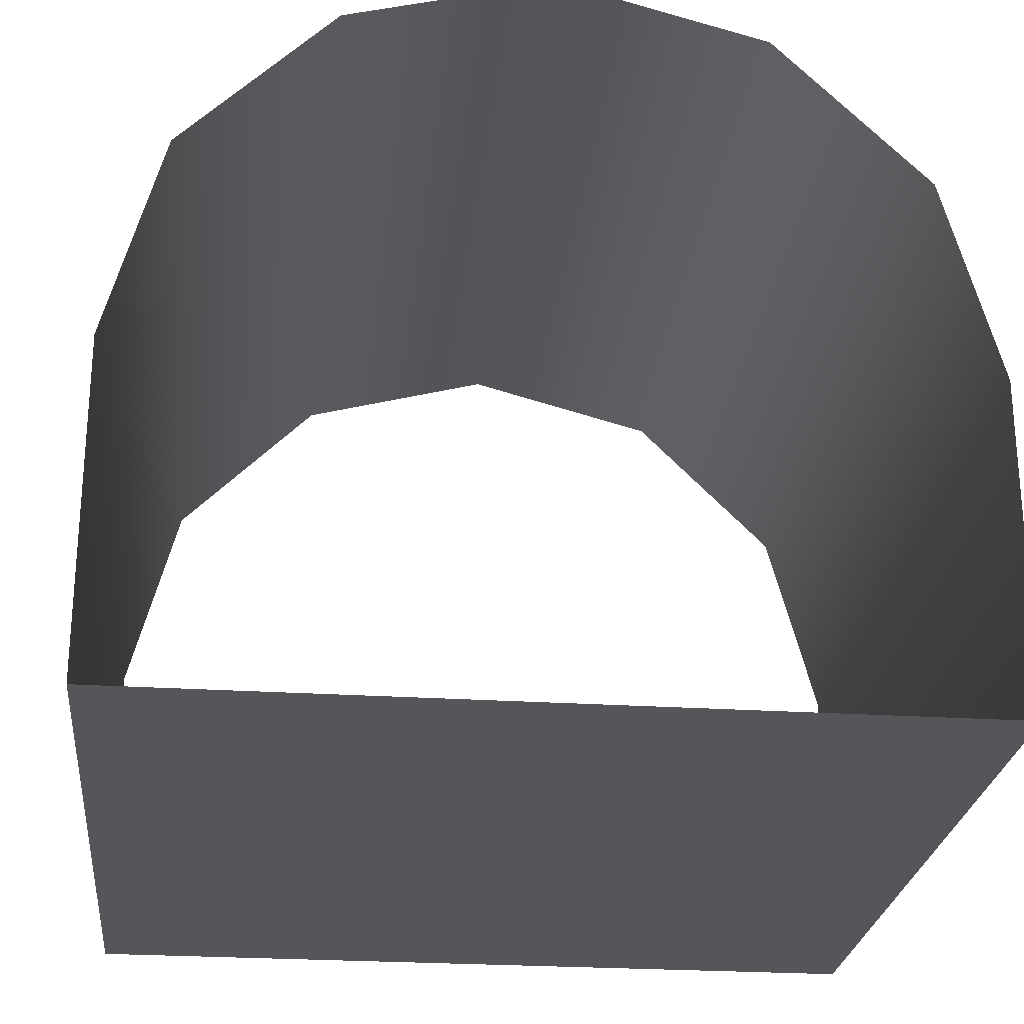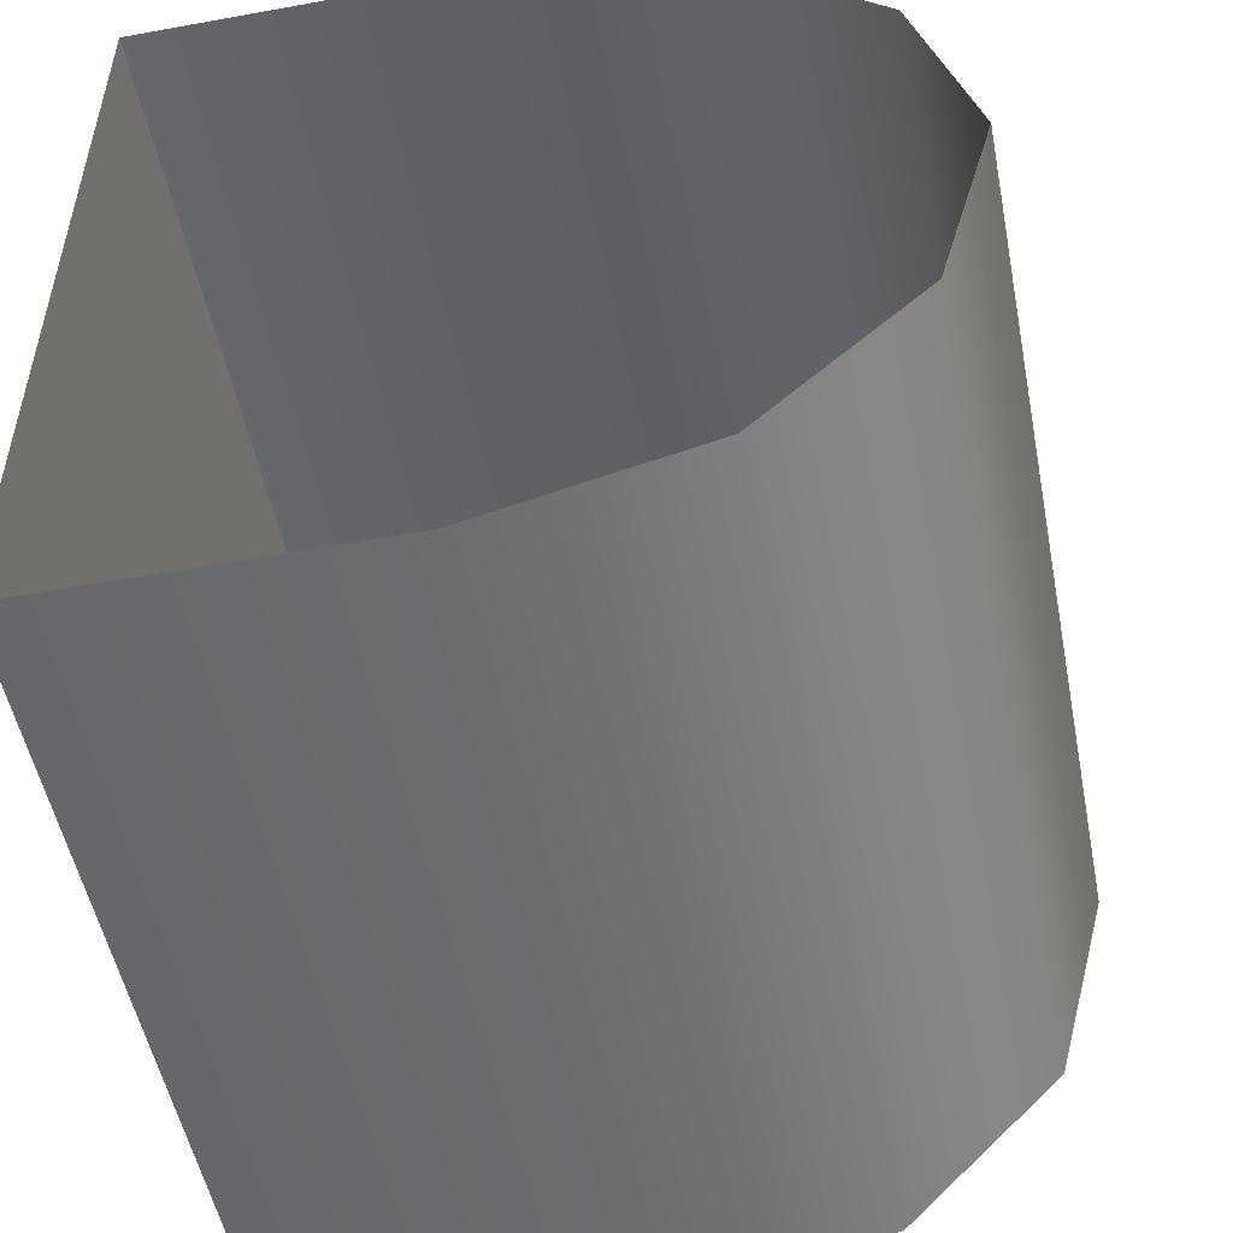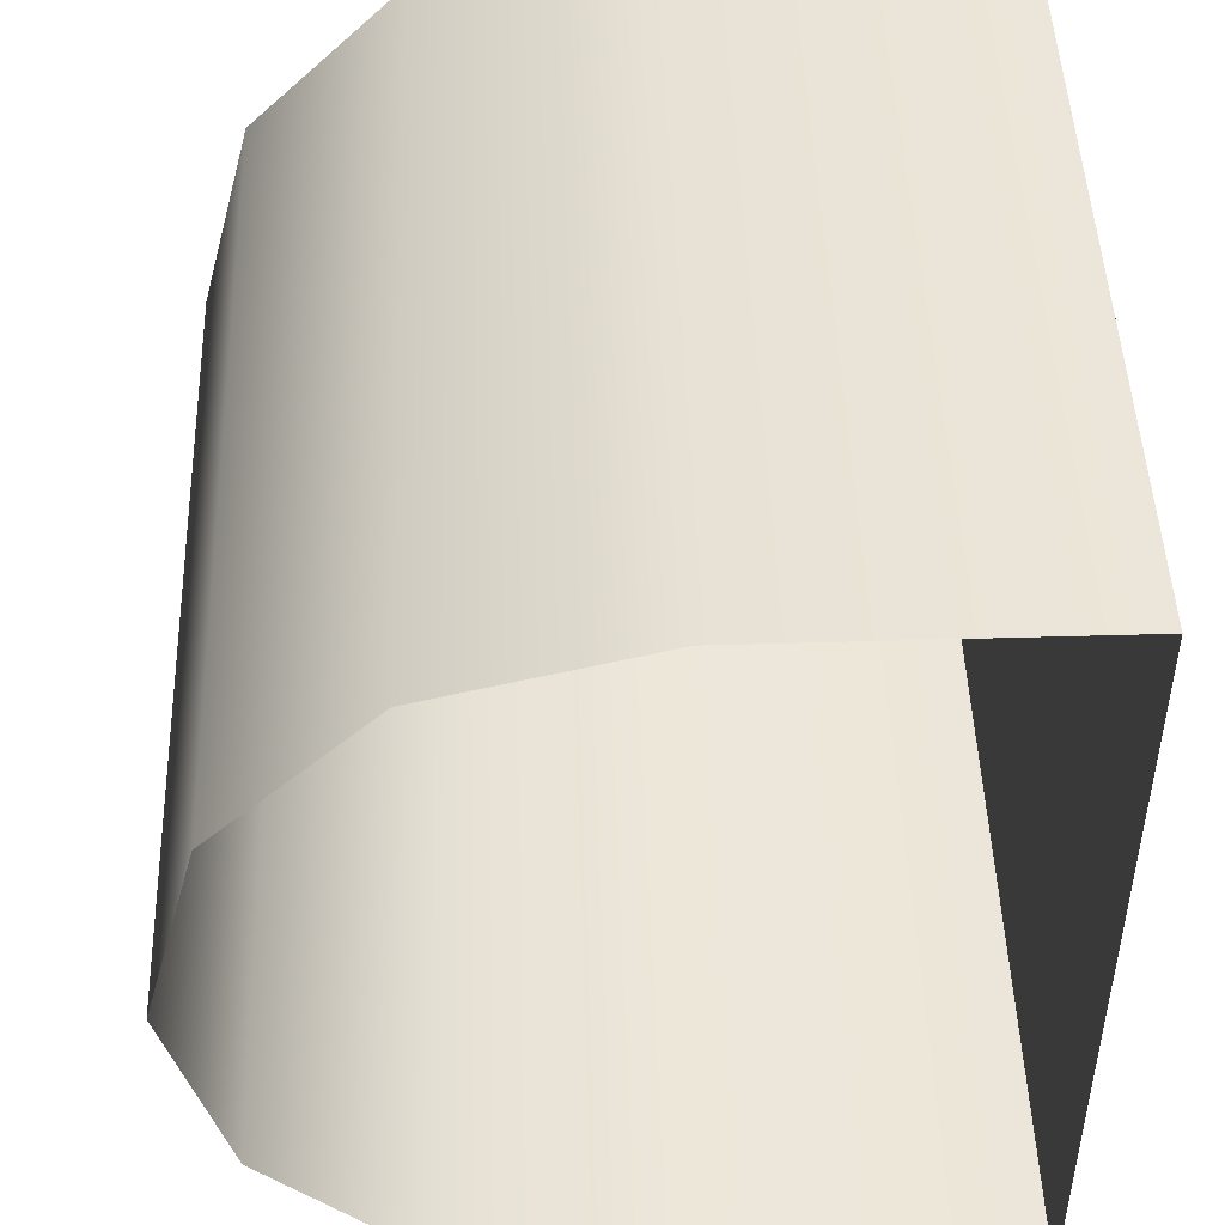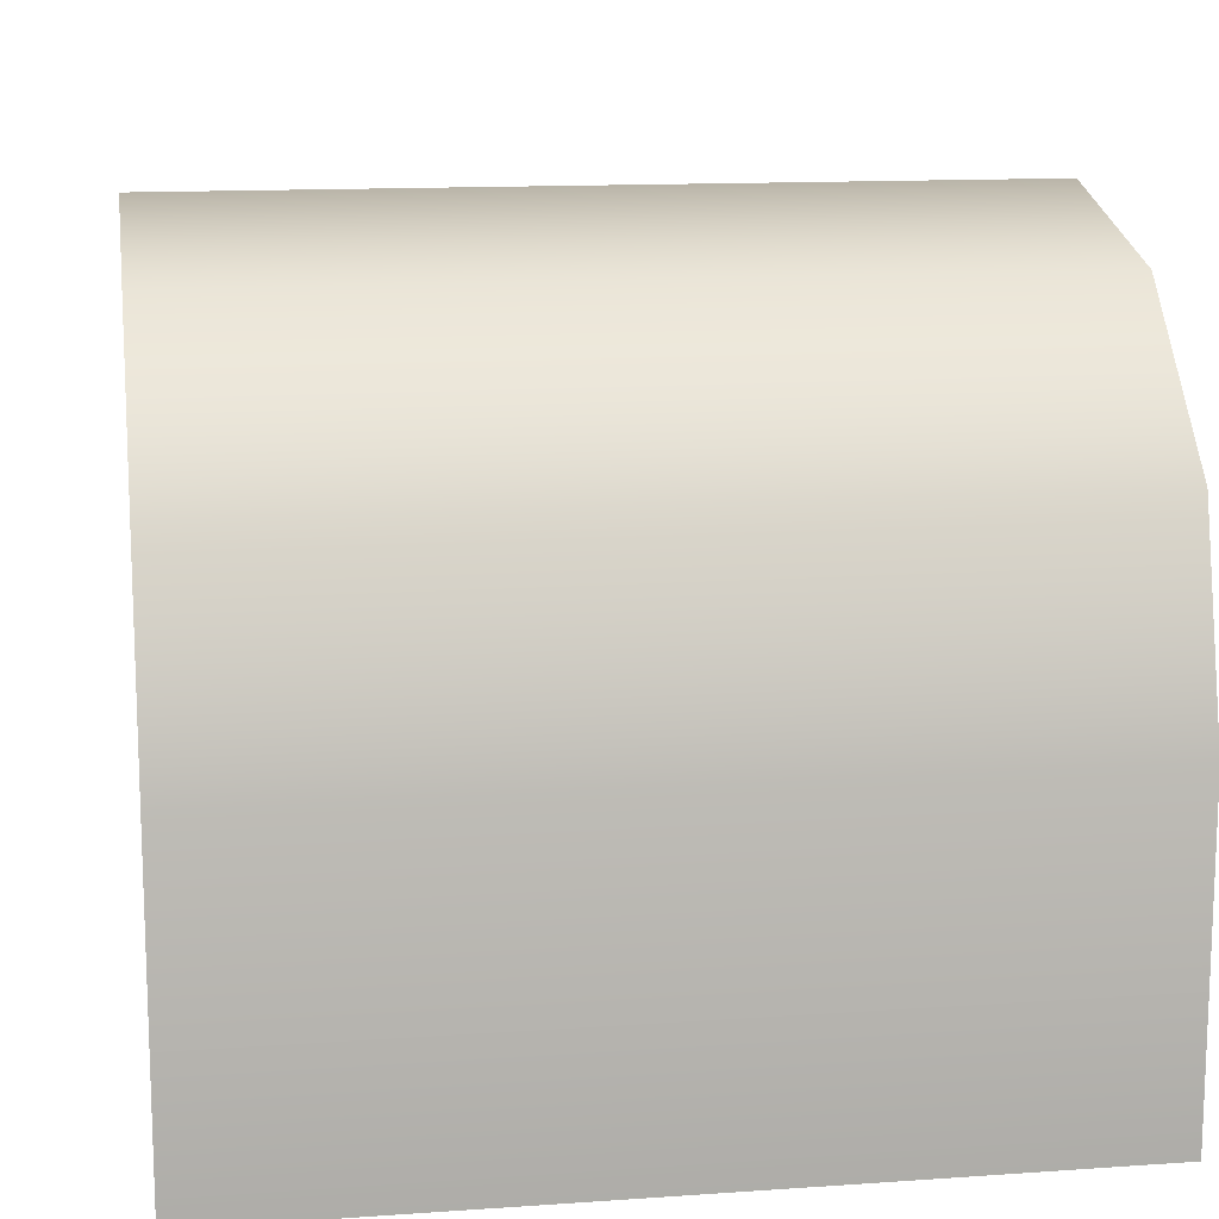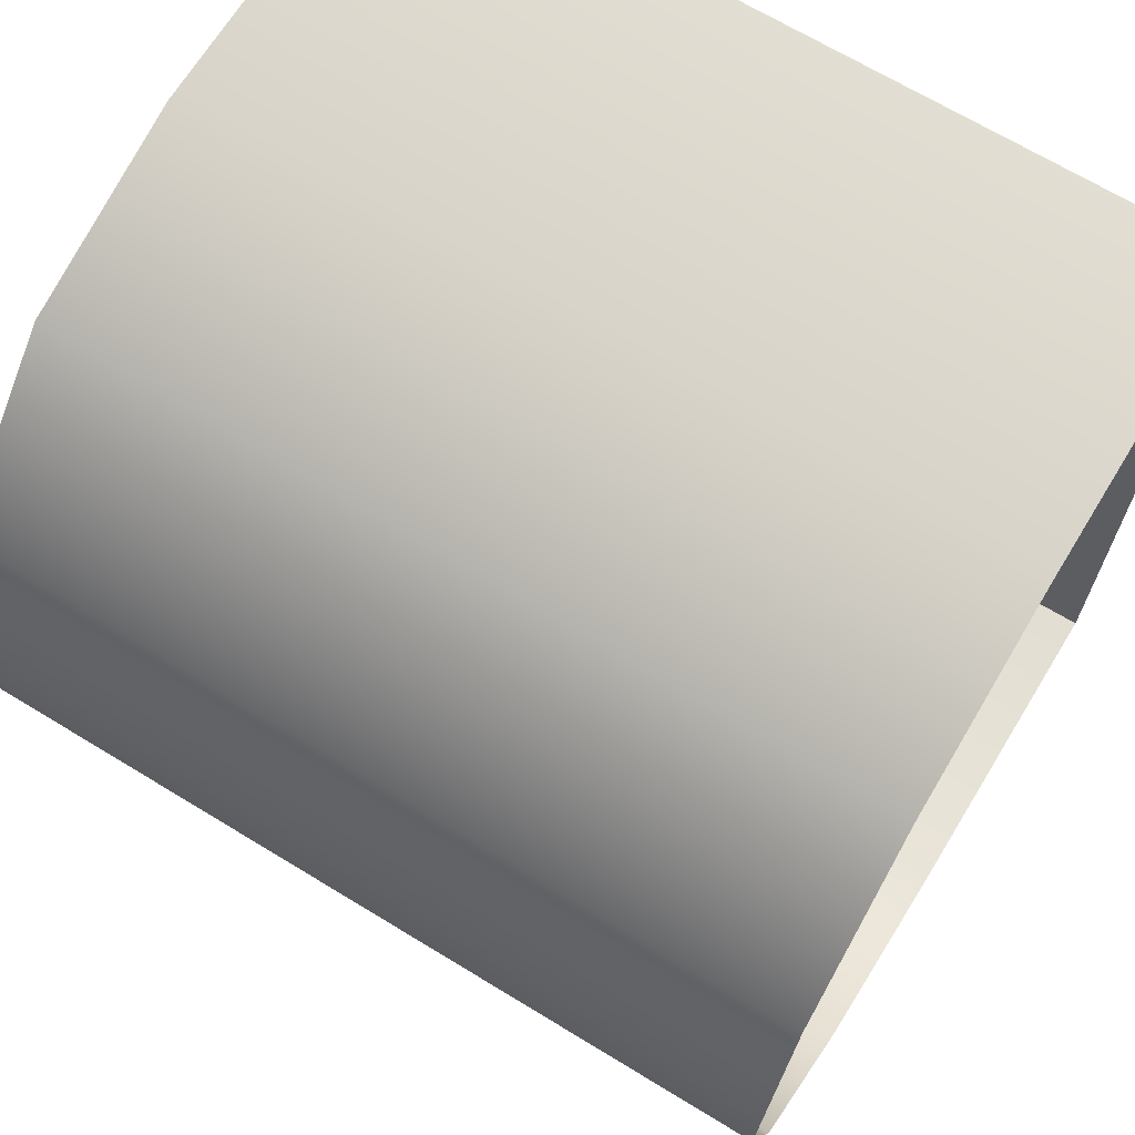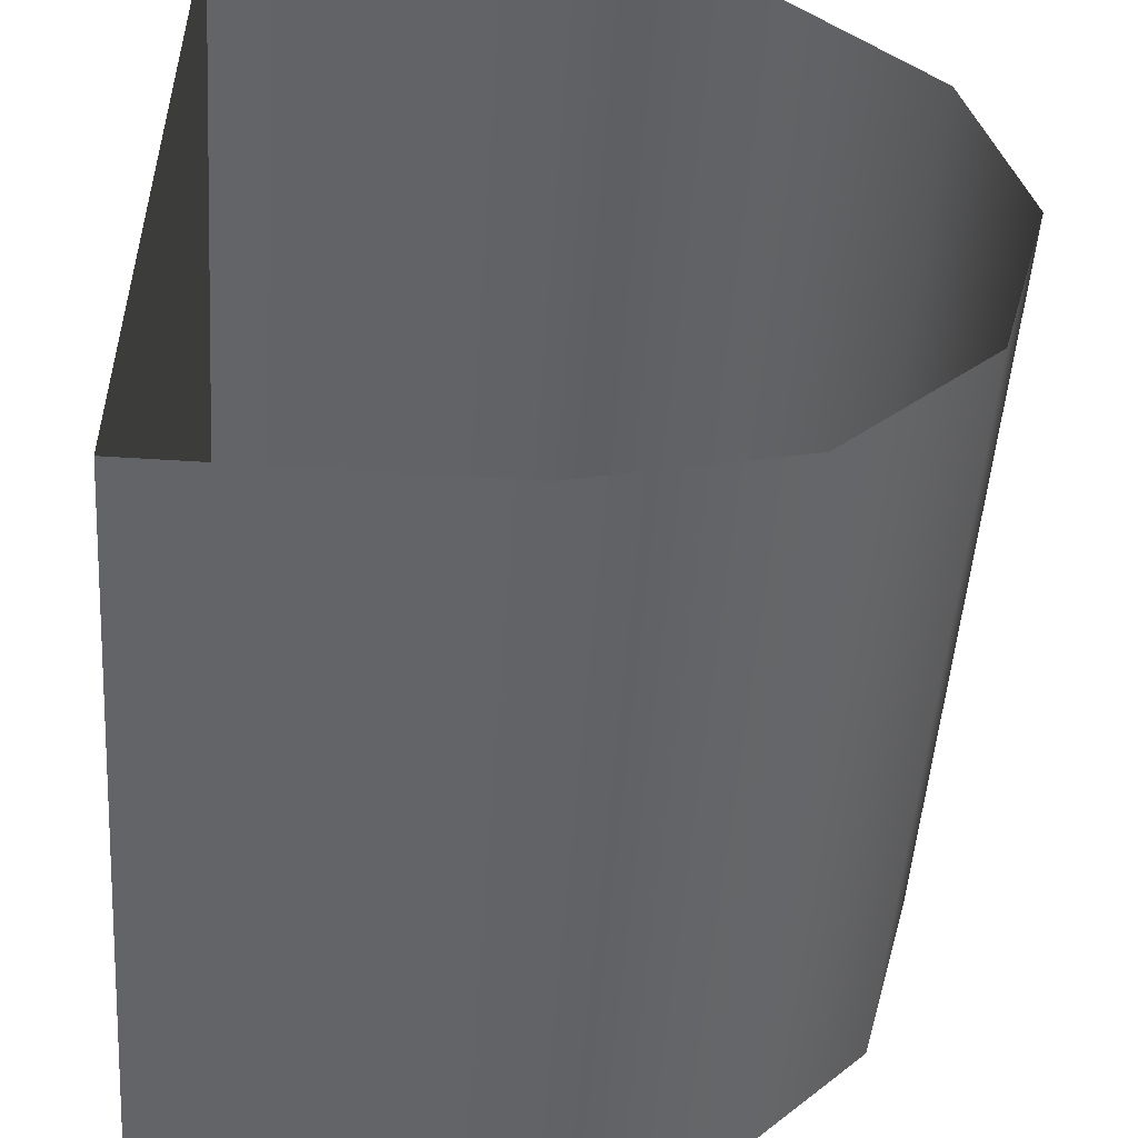
<metadata>
{"format":"obj","ext":"obj","renderer":"f3d","projection":"perspective","resolution":1024,"background":"white","views":[{"elev":-25.3,"azim":-96.0,"up":"+Y"},{"elev":-52.0,"azim":101.1,"up":"+Z"},{"elev":47.3,"azim":-91.9,"up":"+Z"},{"elev":13.3,"azim":171.0,"up":"+Y"},{"elev":68.0,"azim":-148.6,"up":"+Z"},{"elev":-51.1,"azim":86.0,"up":"+Z"}]}
</metadata>
<code>
o tunnel_1
v -1 0 -1
v 1 0 -1
v -1 0 1
v 1 0 1
v -1 0.8 -1
v -1 1.666 -0.5
v -1 1.3 -0.866
v 1 0.8 -1
v 1 1.8 -0
v 1 1.3 -0.866
v 1 1.666 -0.5
v -1 0.8 1
v -1 1.8 0
v -1 1.3 0.866
v -1 1.666 0.5
v 1 0.8 1
v 1 1.666 0.5
v 1 1.3 0.866
f 4 3 12 16
f 1 2 8 5
f 13 6 11 9
f 6 7 10 11
f 7 5 8 10
f 9 17 15 13
f 17 18 14 15
f 18 16 12 14
f 2 1 3 4

</code>
